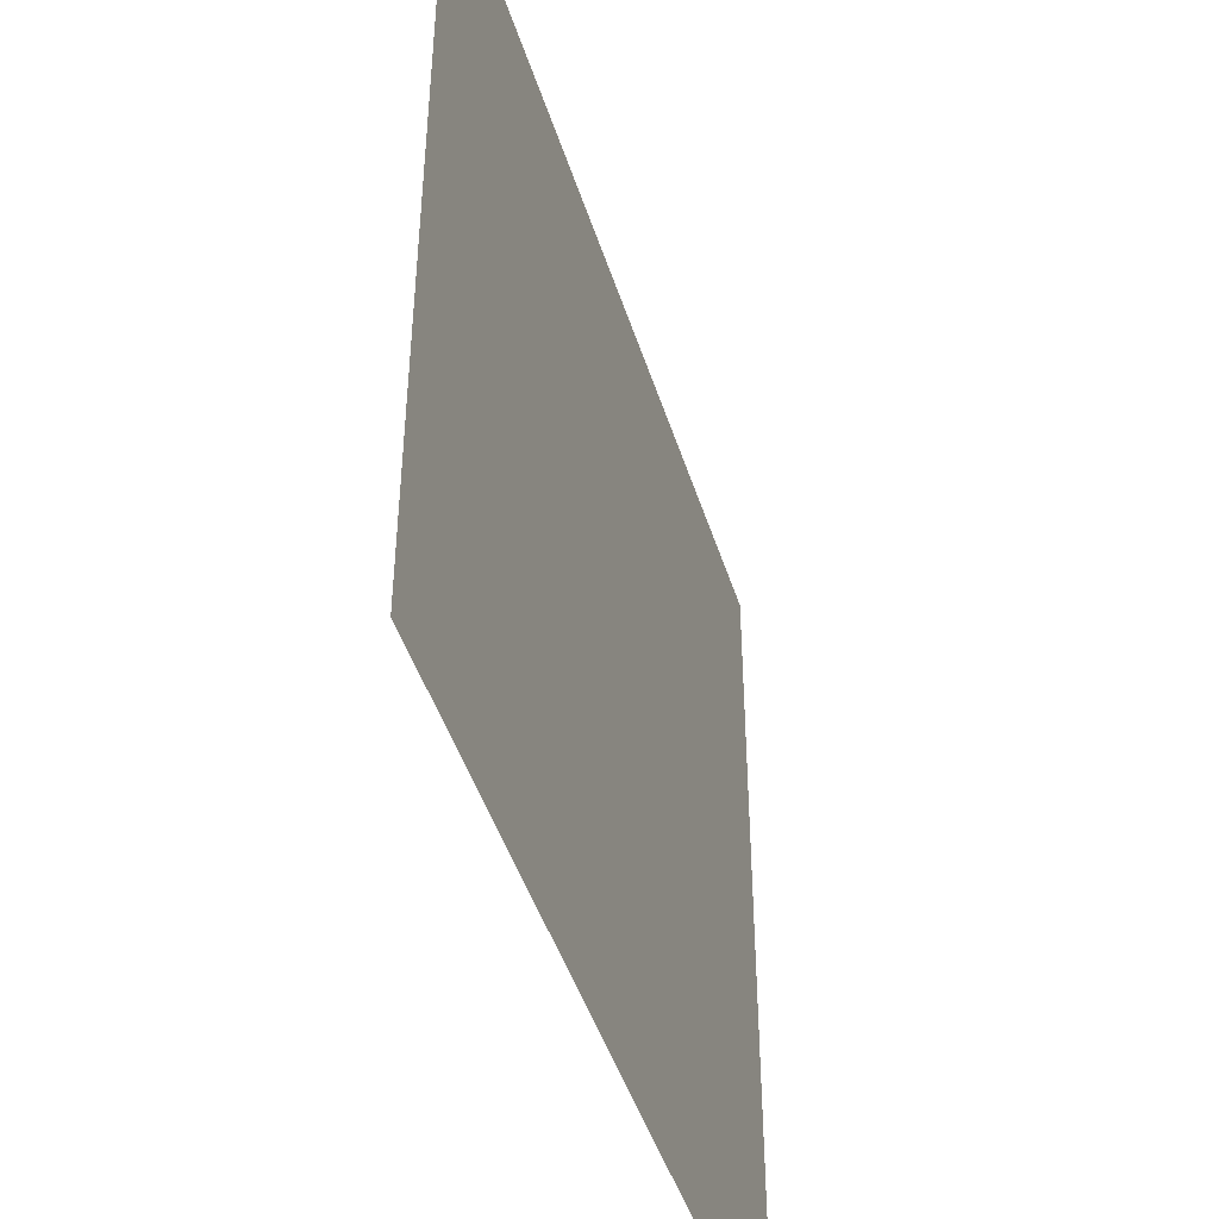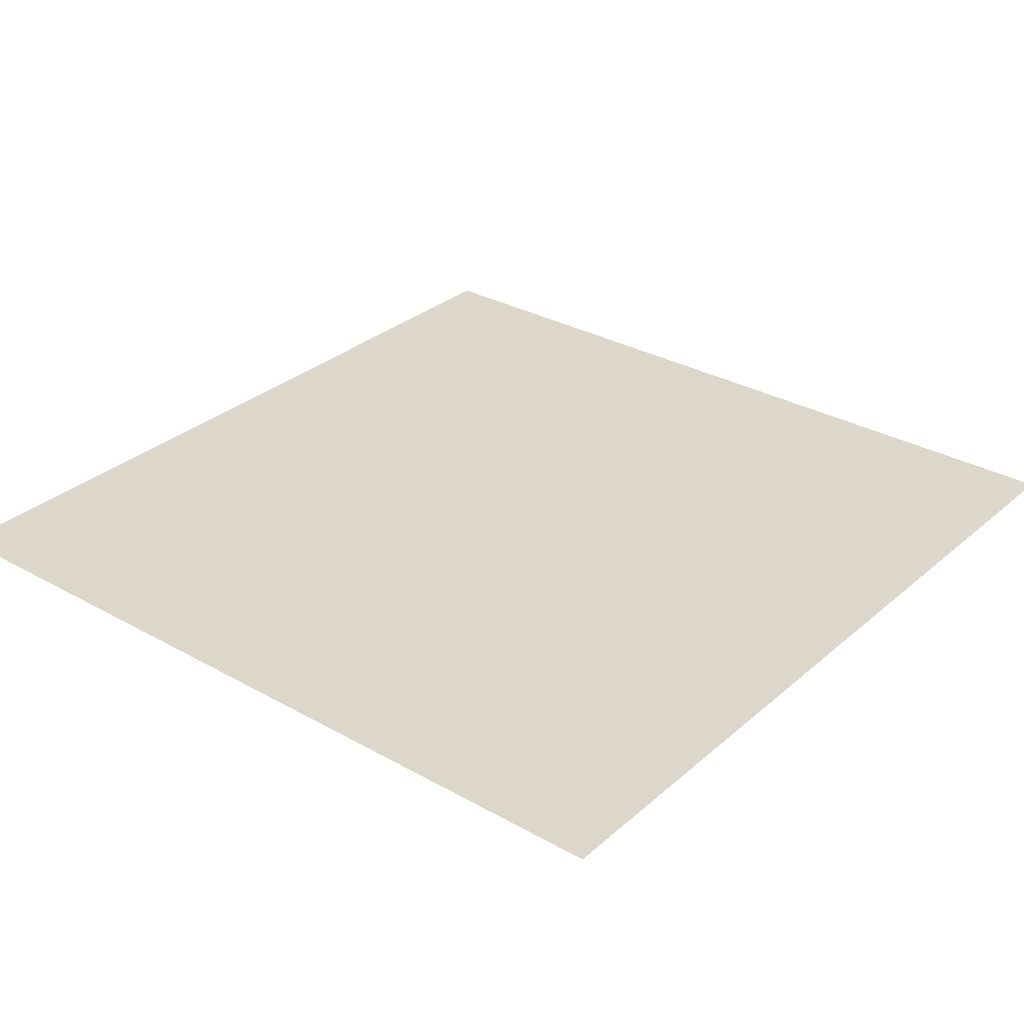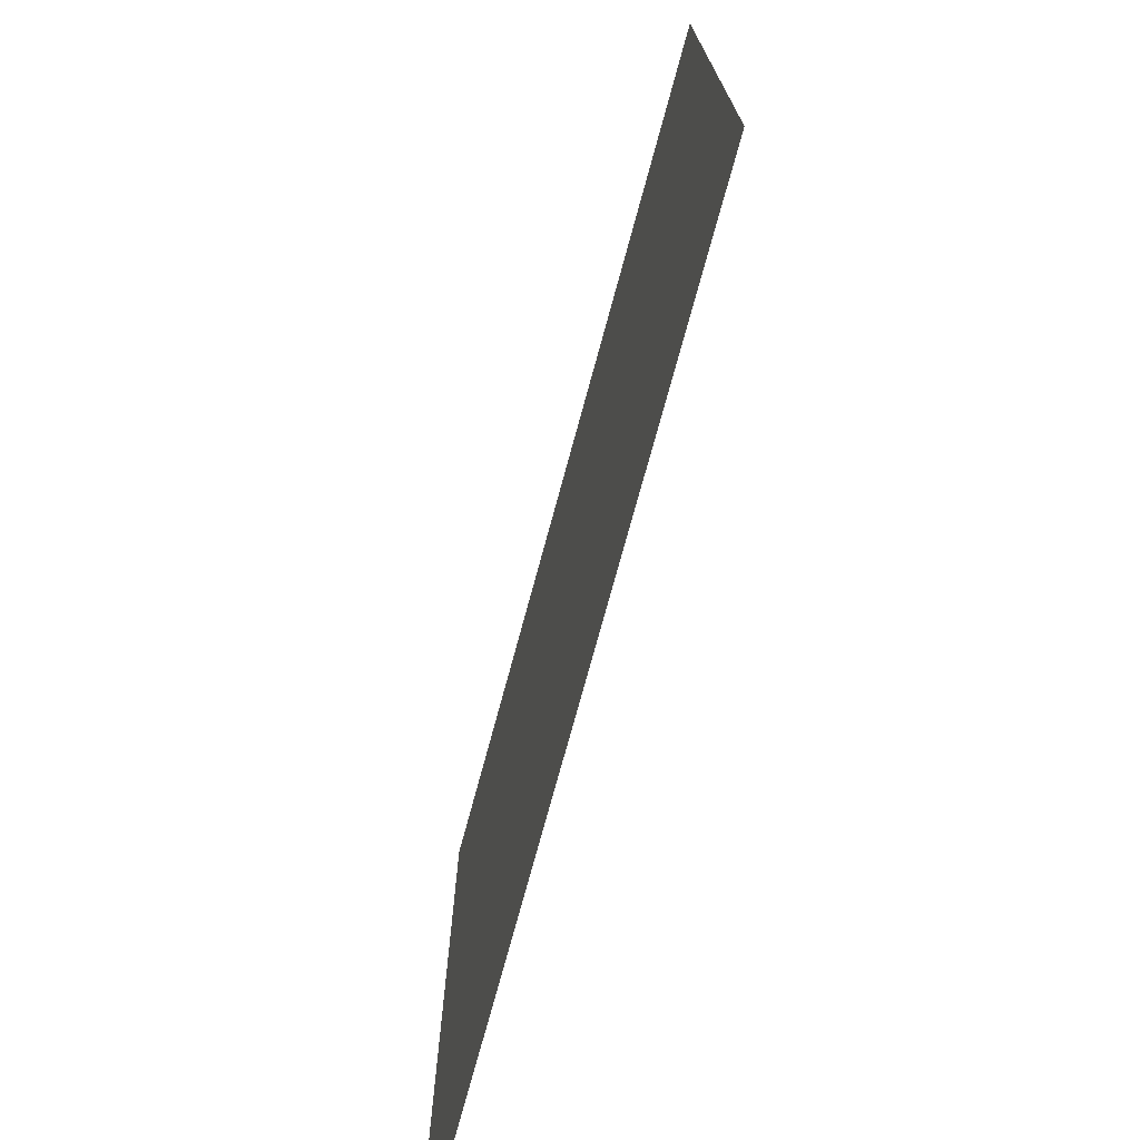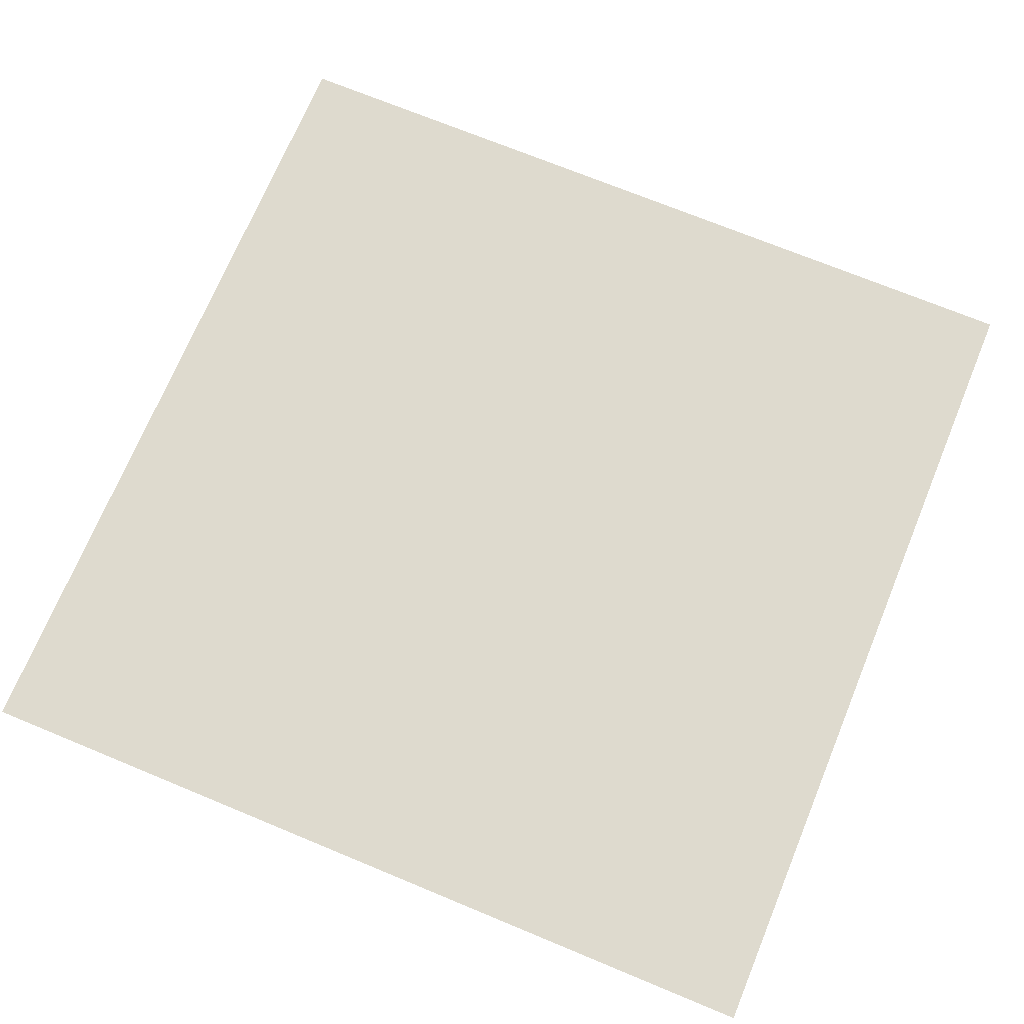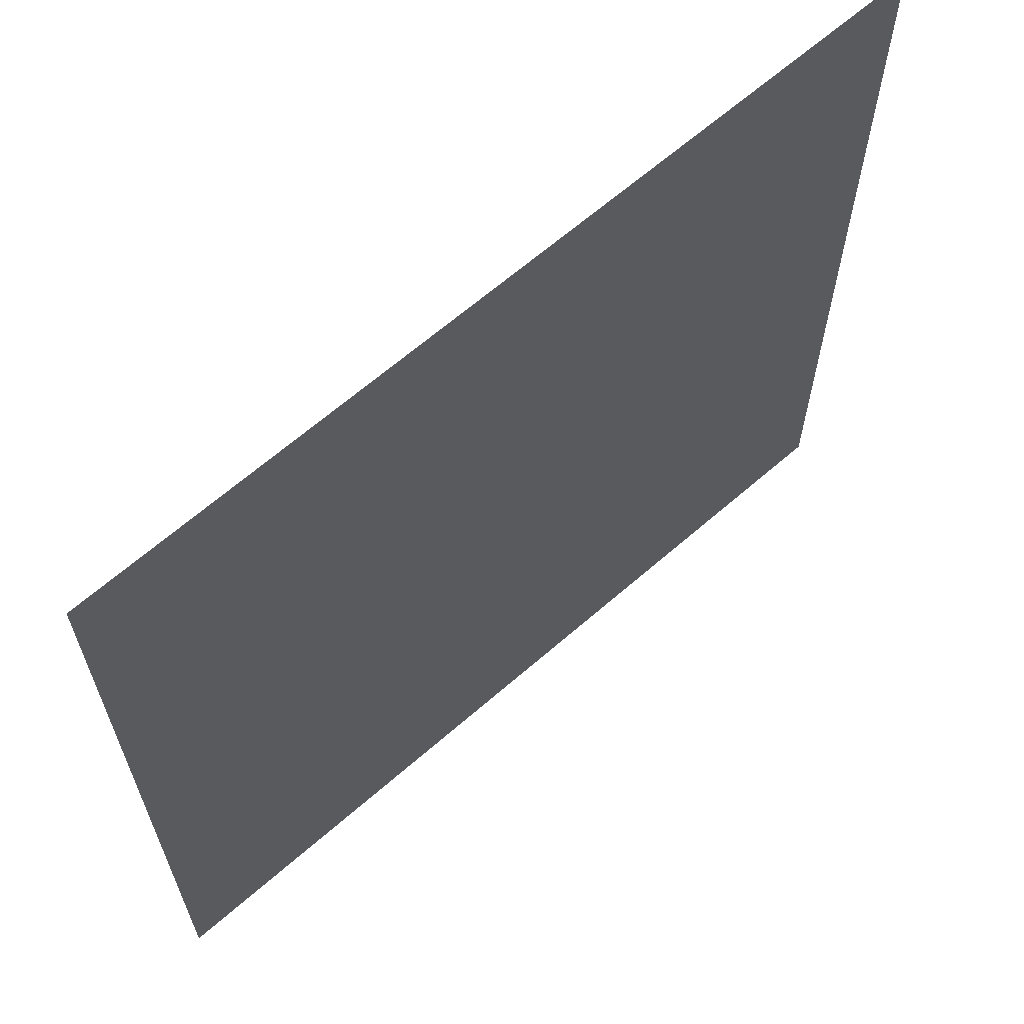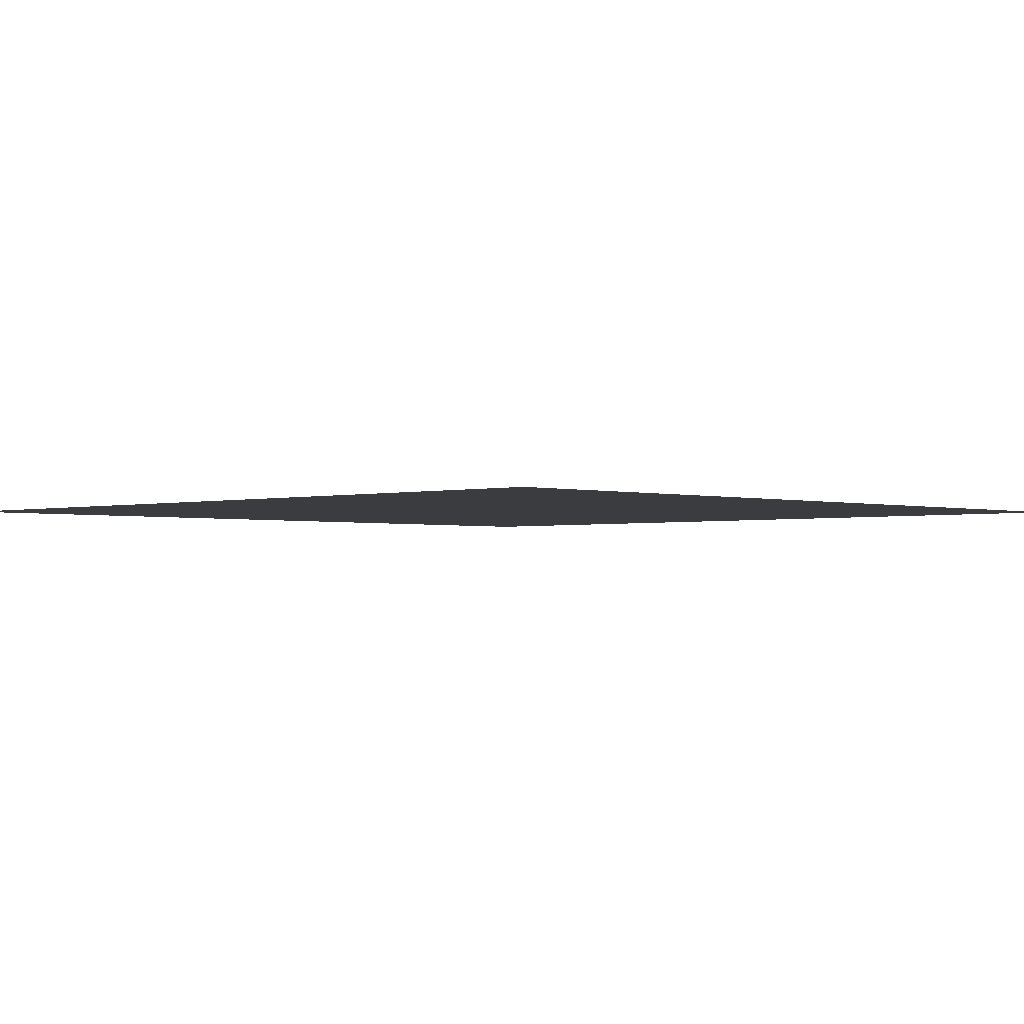
<metadata>
{"format":"obj","ext":"obj","renderer":"f3d","projection":"perspective","resolution":1024,"background":"white","views":[{"elev":-45.9,"azim":107.2,"up":"+Y"},{"elev":30.6,"azim":-50.9,"up":"+Z"},{"elev":-74.7,"azim":74.8,"up":"+Y"},{"elev":71.1,"azim":-67.5,"up":"+Z"},{"elev":64.8,"azim":138.7,"up":"+Y"},{"elev":-2.0,"azim":44.1,"up":"+Z"}]}
</metadata>
<code>
o MeshTelevisionStand_20_1_GeomSubset_3
v -0.00072 -0.0326 0.03881
v 0.00072 -0.0326 0.03881
v -0.00072 -0.03116 0.03881
v 0.00072 -0.03116 0.03881
v -0.00072 -0.0326 0.03881
v 0.00072 -0.0326 0.03881
v -0.00072 -0.03116 0.03881
v 0.00072 -0.03116 0.03881
v -0.00072 -0.0326 0.03881
v 0.00072 -0.0326 0.03881
v -0.00072 -0.03116 0.03881
v 0.00072 -0.03116 0.03881
v -0.00072 -0.0326 0.03881
v 0.00072 -0.0326 0.03881
v -0.00072 -0.03116 0.03881
v 0.00072 -0.03116 0.03881
v -0.00072 -0.0326 0.03881
v 0.00072 -0.0326 0.03881
v -0.00072 -0.03116 0.03881
v 0.00072 -0.03116 0.03881
v 7.3e-05 0.08887 -0.03567
v 0.01362 0.08524 -0.03567
v 0.02355 0.07532 -0.03567
v 0.02718 0.06177 -0.03567
v 0.02355 0.04822 -0.03567
v 0.01362 0.0383 -0.03567
v 7.3e-05 0.03467 -0.03567
v 0.01367 0.03817 -0.3934
v 0.02362 0.04813 -0.3934
v 0.02726 0.06172 -0.3934
v 0.02362 0.07531 -0.3934
v 0.01367 0.08527 -0.3934
v 7.3e-05 0.08891 -0.3934
v 7.3e-05 0.03453 -0.3934
v 7.3e-05 0.09791 -0.4043
v 0.01817 0.09306 -0.4043
v 0.03142 0.07982 -0.4043
v 0.03627 0.06172 -0.4043
v 0.03142 0.04362 -0.4043
v 0.01817 0.03038 -0.4043
v 7.3e-05 0.02553 -0.4043
v 7.3e-05 0.09587 -0.3934
v 7.3e-05 0.09791 -0.3946
v 0.01715 0.0913 -0.3934
v 0.01817 0.09306 -0.3946
v 0.02965 0.0788 -0.3934
v 0.03142 0.07982 -0.3946
v 0.03423 0.06172 -0.3934
v 0.03627 0.06172 -0.3946
v 0.02965 0.04464 -0.3934
v 0.03142 0.04362 -0.3946
v 0.01715 0.03214 -0.3934
v 0.01817 0.03038 -0.3946
v 7.3e-05 0.02756 -0.3934
v 7.3e-05 0.02553 -0.3946
v 0.1932 0.07982 -0.4043
v 0.2054 0.06172 -0.4043
v 0.2054 0.06172 -0.3946
v 0.1932 0.07982 -0.3946
v 0.1932 0.04362 -0.4043
v 0.1932 0.04362 -0.3946
v 7.3e-05 0.003824 0.01071
v 7.3e-05 0.0201 -0.000171
v 7.3e-05 0.03098 -0.01645
v 0.01358 0.005209 0.01405
v 0.01358 0.02266 0.002389
v 0.01358 0.03433 -0.01507
v 0.02347 0.008994 0.02319
v 0.02347 0.02966 0.009382
v 0.02347 0.04346 -0.01128
v 0.02709 0.01416 0.03567
v 0.02709 0.03921 0.01894
v 0.02709 0.05594 -0.00611
v 0.02347 0.01934 0.04815
v 0.02347 0.04876 0.02849
v 0.02347 0.06842 -0.00094
v 0.01358 0.02312 0.05729
v 0.01358 0.05575 0.03548
v 0.01358 0.07756 0.002844
v 7.3e-05 0.0245 0.06063
v 7.3e-05 0.05831 0.03804
v 7.3e-05 0.08091 0.00423
v 7.3e-05 -0.01538 -0.01724
v 7.3e-05 -0.01538 0.1003
v 7.3e-05 -0.0328 -0.01724
v 7.3e-05 -0.0328 -0.009475
v 7.3e-05 -0.0328 0.01196
v 7.3e-05 -0.0328 0.04155
v 7.3e-05 -0.0328 0.07114
v 7.3e-05 -0.0328 0.09257
v 7.3e-05 -0.0328 0.1003
v 0.2178 -0.01538 -0.01724
v 0.2178 -0.01538 0.1003
v 0.2178 -0.0328 -0.01724
v 0.2473 -0.0328 -0.009475
v 0.2691 -0.0328 0.01196
v 0.2772 -0.0328 0.04155
v 0.2691 -0.0328 0.07114
v 0.2473 -0.0328 0.09257
v 0.2178 -0.0328 0.1003
v 0.2473 -0.01538 -0.009475
v 0.2691 -0.01538 0.01196
v 0.2772 -0.01538 0.04155
v 0.2691 -0.01538 0.07114
v 0.2473 -0.01538 0.09257
v -0.01348 0.08524 -0.03567
v -0.0234 0.07532 -0.03567
v -0.02703 0.06177 -0.03567
v -0.0234 0.04822 -0.03567
v -0.01348 0.0383 -0.03567
v -0.01352 0.03817 -0.3934
v -0.02347 0.04813 -0.3934
v -0.02712 0.06172 -0.3934
v -0.02347 0.07531 -0.3934
v -0.01352 0.08527 -0.3934
v -0.01802 0.09306 -0.4043
v -0.03127 0.07982 -0.4043
v -0.03612 0.06172 -0.4043
v -0.03127 0.04362 -0.4043
v -0.01802 0.03038 -0.4043
v -0.017 0.0913 -0.3934
v -0.01802 0.09306 -0.3946
v -0.02951 0.0788 -0.3934
v -0.03127 0.07982 -0.3946
v -0.03408 0.06172 -0.3934
v -0.03612 0.06172 -0.3946
v -0.02951 0.04464 -0.3934
v -0.03127 0.04362 -0.3946
v -0.017 0.03214 -0.3934
v -0.01802 0.03038 -0.3946
v -0.1931 0.07982 -0.4043
v -0.2052 0.06172 -0.4043
v -0.2052 0.06172 -0.3946
v -0.1931 0.07982 -0.3946
v -0.1931 0.04362 -0.4043
v -0.1931 0.04362 -0.3946
v -0.01344 0.005209 0.01405
v -0.01344 0.02266 0.002389
v -0.01344 0.03433 -0.01507
v -0.02333 0.008994 0.02319
v -0.02333 0.02966 0.009382
v -0.02333 0.04346 -0.01128
v -0.02695 0.01416 0.03567
v -0.02695 0.03921 0.01894
v -0.02695 0.05594 -0.00611
v -0.02333 0.01934 0.04815
v -0.02333 0.04876 0.02849
v -0.02333 0.06842 -0.00094
v -0.01344 0.02312 0.05729
v -0.01344 0.05575 0.03548
v -0.01344 0.07756 0.002844
v -0.2169 -0.01538 -0.01724
v -0.2169 -0.01538 0.1003
v -0.2169 -0.0328 -0.01724
v -0.2464 -0.0328 -0.009475
v -0.2682 -0.0328 0.01196
v -0.2763 -0.0328 0.04155
v -0.2682 -0.0328 0.07114
v -0.2464 -0.0328 0.09257
v -0.2169 -0.0328 0.1003
v -0.2464 -0.01538 -0.009475
v -0.2682 -0.01538 0.01196
v -0.2763 -0.01538 0.04155
v -0.2682 -0.01538 0.07114
v -0.2464 -0.01538 0.09257
v 5.3e-05 -0.08845 -0.4227
v 5.3e-05 -0.08845 -0.4163
v 5.3e-05 0.1278 -0.4163
v 5.3e-05 0.1278 -0.4227
v -0.469 0.05688 -0.4227
v -0.3816 -0.1595 -0.4227
v -0.3816 -0.1595 -0.4163
v -0.469 0.05688 -0.4163
v -0.2253 -0.08845 -0.4227
v -0.2368 -0.09003 -0.4227
v -0.2475 -0.09467 -0.4227
v -0.2253 -0.08845 -0.4163
v -0.2368 -0.09003 -0.4163
v -0.2475 -0.09467 -0.4163
v -0.3043 0.1278 -0.4163
v -0.3158 0.1263 -0.4163
v -0.3266 0.122 -0.4163
v -0.3043 0.1278 -0.4227
v -0.3158 0.1263 -0.4227
v -0.3266 0.122 -0.4227
v -0.3952 -0.1603 -0.4227
v -0.3952 -0.1603 -0.4163
v -0.4789 0.04745 -0.4227
v -0.4789 0.04745 -0.4163
v -0.4089 -0.1441 -0.4227
v -0.4089 -0.1441 -0.4062
v -0.4764 0.02641 -0.4227
v -0.4764 0.02641 -0.4062
v 5.3e-05 -0.06078 -0.4227
v 5.3e-05 0.1001 -0.4227
v 5.3e-05 -0.06078 -0.4031
v 5.3e-05 0.1001 -0.4031
v -0.2471 -0.06191 -0.4031
v -0.3043 0.09818 -0.4031
v -0.2583 -0.06549 -0.4031
v -0.3148 0.09279 -0.4031
v -0.293 0.1001 -0.4031
v -0.2355 -0.06078 -0.4031
v -0.3148 0.09279 -0.4227
v -0.2583 -0.06549 -0.4227
v -0.3043 0.09818 -0.4227
v -0.2471 -0.06191 -0.4227
v -0.2355 -0.06078 -0.4227
v -0.293 0.1001 -0.4227
v -0.4566 0.02778 -0.4227
v -0.394 -0.1304 -0.4227
v -0.394 -0.1304 -0.4031
v -0.4566 0.02778 -0.4031
v -0.4682 0.02274 -0.4227
v -0.406 -0.1356 -0.4227
v -0.406 -0.1356 -0.4031
v -0.4682 0.02274 -0.4031
v -0.4115 -0.138 -0.4227
v -0.4737 0.02032 -0.4227
v -0.4115 -0.138 -0.4031
v -0.4737 0.02032 -0.4031
v 0.469 0.05688 -0.4227
v 0.3746 -0.1595 -0.4227
v 0.3746 -0.1595 -0.4163
v 0.469 0.05688 -0.4163
v 0.2195 -0.08845 -0.4227
v 0.231 -0.09003 -0.4227
v 0.2416 -0.09467 -0.4227
v 0.2195 -0.08845 -0.4163
v 0.231 -0.09003 -0.4163
v 0.2416 -0.09467 -0.4163
v 0.3043 0.1278 -0.4163
v 0.3158 0.1263 -0.4163
v 0.3266 0.122 -0.4163
v 0.3043 0.1278 -0.4227
v 0.3158 0.1263 -0.4227
v 0.3266 0.122 -0.4227
v 0.3882 -0.1603 -0.4227
v 0.3882 -0.1603 -0.4163
v 0.4789 0.04745 -0.4227
v 0.4789 0.04745 -0.4163
v 0.4018 -0.1441 -0.4227
v 0.4018 -0.1441 -0.4062
v 0.4764 0.02641 -0.4227
v 0.4764 0.02641 -0.4062
v 0.2413 -0.06191 -0.4031
v 0.3043 0.09818 -0.4031
v 0.2525 -0.06549 -0.4031
v 0.3149 0.09279 -0.4031
v 0.293 0.1001 -0.4031
v 0.2296 -0.06078 -0.4031
v 0.3149 0.09279 -0.4227
v 0.2525 -0.06549 -0.4227
v 0.3043 0.09818 -0.4227
v 0.2413 -0.06191 -0.4227
v 0.2296 -0.06078 -0.4227
v 0.293 0.1001 -0.4227
v 0.4566 0.02778 -0.4227
v 0.387 -0.1304 -0.4227
v 0.387 -0.1304 -0.4031
v 0.4566 0.02778 -0.4031
v 0.4682 0.02274 -0.4227
v 0.3989 -0.1356 -0.4227
v 0.3989 -0.1356 -0.4031
v 0.4682 0.02274 -0.4031
v 0.4045 -0.138 -0.4227
v 0.4737 0.02032 -0.4227
v 0.4045 -0.138 -0.4031
v 0.4737 0.02032 -0.4031
v 7.3e-05 -0.0107 0.01359
v 7.3e-05 -0.01395 0.01273
v 7.3e-05 -0.01538 0.009592
v 0.01358 -0.01076 0.01723
v 0.01433 -0.01397 0.01657
v 0.01605 -0.01538 0.01387
v 0.02347 -0.0109 0.02714
v 0.02471 -0.01404 0.02705
v 0.02762 -0.01538 0.02564
v 0.02709 -0.01109 0.04069
v 0.02843 -0.01412 0.0413
v 0.03166 -0.01538 0.04155
v 0.02347 -0.01131 0.05425
v 0.02456 -0.01421 0.05545
v 0.02724 -0.01538 0.05723
v 0.01358 -0.01146 0.06417
v 0.01418 -0.01427 0.06575
v 0.01567 -0.01538 0.06857
v 7.3e-05 -0.01151 0.0678
v 7.3e-05 -0.01429 0.0695
v 7.3e-05 -0.01538 0.07264
v -0.01344 -0.01076 0.01723
v -0.01417 -0.01397 0.0166
v -0.01584 -0.01538 0.01398
v -0.02333 -0.0109 0.02714
v -0.02451 -0.01404 0.02708
v -0.0273 -0.01538 0.02575
v -0.02695 -0.01109 0.04069
v -0.02822 -0.01412 0.0413
v -0.03128 -0.01538 0.04155
v -0.02333 -0.01131 0.05425
v -0.02436 -0.01421 0.05542
v -0.02693 -0.01538 0.05714
v -0.01344 -0.01146 0.06417
v -0.01401 -0.01427 0.06573
v -0.01547 -0.01538 0.06847
f 13 14 16 15

</code>
